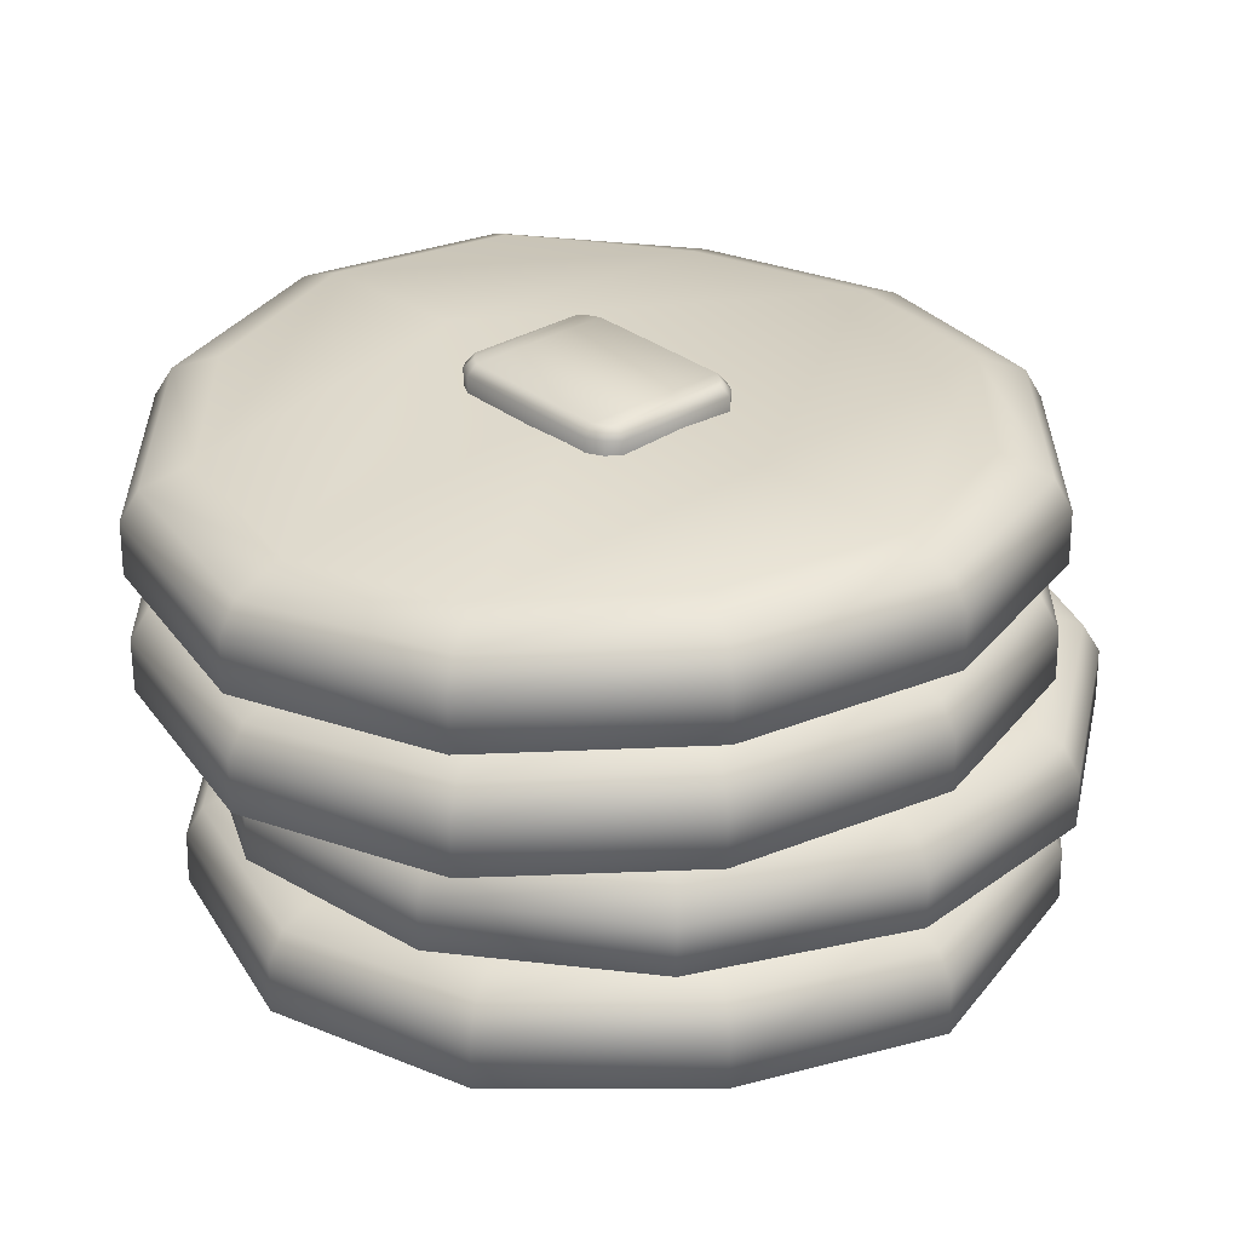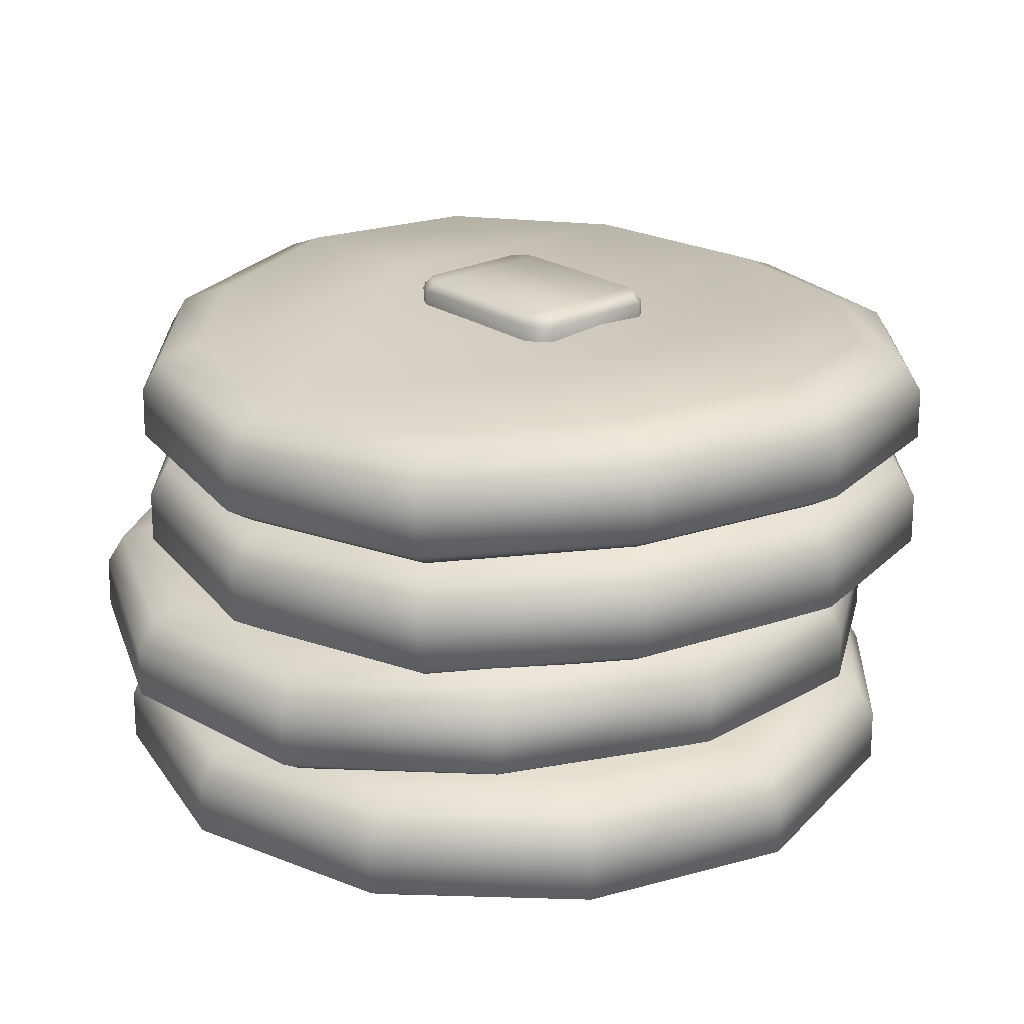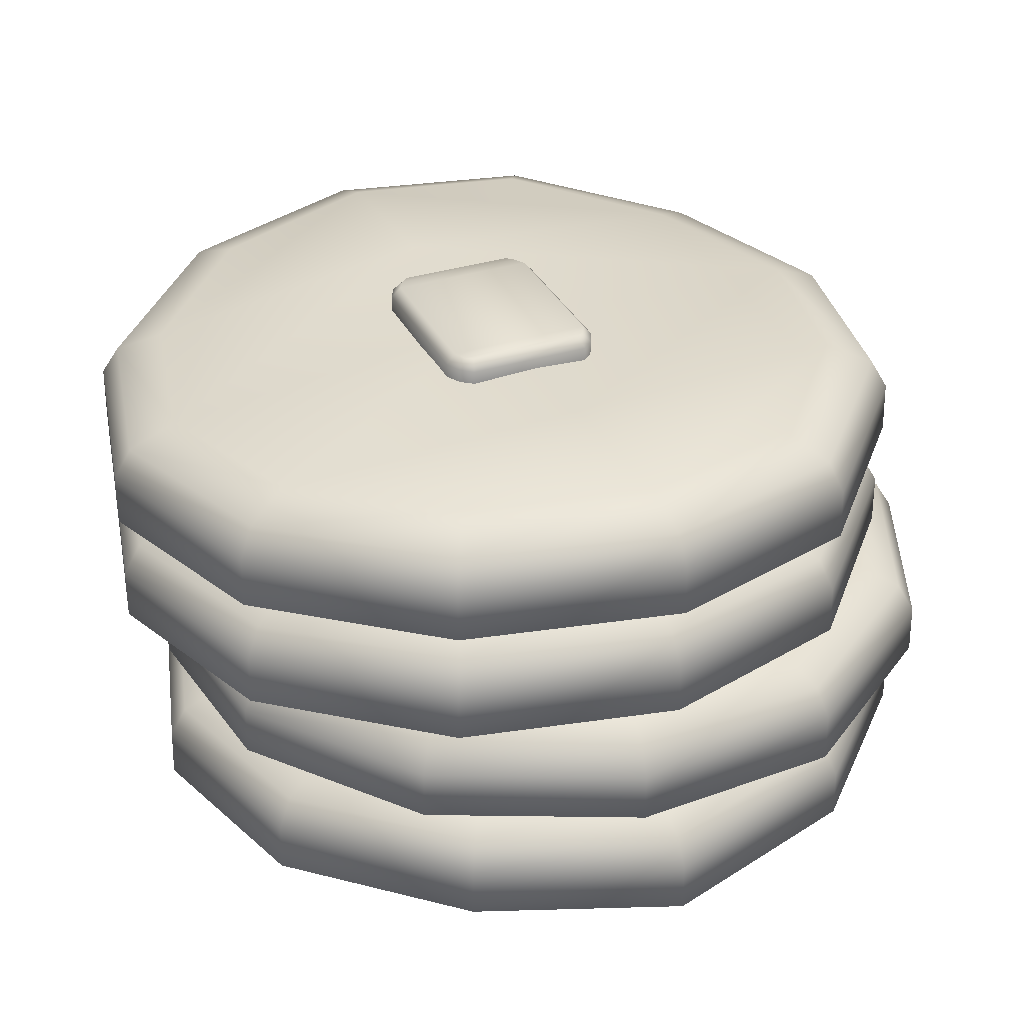
<metadata>
{"format":"obj","ext":"obj","renderer":"f3d","projection":"perspective","resolution":1024,"background":"white","views":[{"elev":31.1,"azim":-131.7,"up":"+Z"},{"elev":23.3,"azim":48.4,"up":"+Z"},{"elev":33.8,"azim":-113.3,"up":"+Z"}]}
</metadata>
<code>
g Pancakes_01
v 0.003594 -0.4417 -0.2283
v 0.003594 -0.4408 -0.1765
v 0.2161 -0.3837 -0.1765
v 0.2169 -0.3846 -0.2283
v 0.3723 -0.2275 -0.1757
v -0.2097 -0.3846 -0.2222
v -0.2097 -0.3837 -0.1704
v 0.3732 -0.2283 -0.2275
v 0.4294 -0.01501 -0.1809
v -0.366 -0.2283 -0.2222
v -0.3651 -0.2275 -0.1704
v 0.4303 -0.01501 -0.2327
v 0.3723 0.1983 -0.1704
v -0.424 -0.01501 -0.2336
v -0.4222 -0.01501 -0.1818
v 0.3732 0.1983 -0.2222
v 0.2161 0.3537 -0.1836
v -0.366 0.1992 -0.2117
v -0.3651 0.1983 -0.1607
v 0.2169 0.3555 -0.2362
v 0.003594 0.4108 -0.1836
v -0.2097 0.3555 -0.2222
v -0.2097 0.3537 -0.1704
v 0.003594 0.4125 -0.2362
v -0.3924 -0.01501 -0.252
v -0.3397 0.1834 -0.231
v -0.1948 0.3283 -0.2415
v 0.003594 0.3818 -0.2564
v 0.202 0.3283 -0.2564
v 0.3469 0.1834 -0.2415
v 0.3995 -0.01501 -0.2512
v -0.3397 -0.2125 -0.2415
v -0.1948 -0.3583 -0.2415
v -0.2168 -0.01501 -0.2547
v 0.003594 -0.411 -0.2477
v 0.224 -0.01501 -0.2547
v 0.003594 -0.01501 -0.2556
v 0.202 -0.3583 -0.2477
v 0.3469 -0.2125 -0.2459
v -0.0842 -0.4505 -0.09841
v -0.0842 -0.4496 -0.04661
v 0.1353 -0.4276 -0.04661
v 0.1353 -0.4285 -0.09841
v 0.3144 -0.2995 -0.02905
v -0.2861 -0.3592 -0.09227
v -0.2852 -0.3583 -0.04047
v 0.3153 -0.3003 -0.08085
v 0.4057 -0.09841 -0.02905
v -0.4143 -0.1792 -0.09227
v -0.4134 -0.1792 -0.04047
v 0.4066 -0.09929 -0.08085
v 0.3837 0.1211 -0.04047
v -0.4363 0.0403 -0.08173
v -0.4354 0.0403 -0.03081
v 0.3846 0.1211 -0.09227
v 0.2556 0.3002 -0.05364
v -0.3449 0.2422 -0.08173
v -0.3441 0.2414 -0.03081
v 0.2564 0.3011 -0.1063
v 0.05451 0.3906 -0.05364
v -0.165 0.3704 -0.09227
v -0.165 0.3695 -0.04047
v 0.05451 0.3924 -0.1063
v -0.4055 0.03591 -0.101
v -0.3212 0.222 -0.101
v -0.1544 0.3414 -0.1116
v 0.05012 0.3616 -0.1265
v 0.2362 0.2773 -0.1265
v 0.3556 0.1105 -0.1116
v 0.3758 -0.09402 -0.09929
v -0.3862 -0.1686 -0.1116
v -0.2668 -0.3355 -0.1116
v -0.2326 0.006941 -0.1247
v -0.07981 -0.4197 -0.1177
v 0.2029 -0.06505 -0.1247
v -0.01484 -0.02905 -0.1256
v 0.1247 -0.4004 -0.1177
v 0.2916 -0.281 -0.09929
v 0.02905 -0.4048 0.01396
v 0.02905 -0.4039 0.06664
v 0.2389 -0.3363 0.06664
v 0.2398 -0.3372 0.01396
v 0.3864 -0.1722 0.08332
v -0.1869 -0.3592 0.02011
v -0.1869 -0.3583 0.07191
v 0.3873 -0.1722 0.03152
v 0.432 0.04381 0.08332
v -0.3511 -0.2117 0.02011
v -0.3502 -0.2108 0.07191
v 0.4329 0.04381 0.03152
v 0.3635 0.2536 0.07191
v -0.4196 -0.00096 0.03065
v -0.4187 -0.00096 0.08244
v 0.3644 0.2536 0.02011
v 0.2003 0.4011 0.05874
v -0.3739 0.215 0.03065
v -0.373 0.2141 0.08244
v 0.2003 0.402 0.006063
v -0.01572 0.4468 0.05874
v -0.2255 0.3792 0.02011
v -0.2255 0.3783 0.07191
v -0.01572 0.4477 0.006063
v -0.3888 0.0007959 0.01221
v -0.3467 0.201 0.01221
v -0.2089 0.3537 0.0007959
v -0.01396 0.4169 -0.01325
v 0.1862 0.3739 -0.01325
v 0.339 0.237 0.0007959
v 0.4022 0.04206 0.01309
v -0.3256 -0.195 0.0007959
v -0.1729 -0.3319 0.0007959
v -0.2133 0.009575 -0.01237
v 0.0273 -0.3741 -0.00535
v 0.2266 0.0324 -0.01237
v 0.007106 0.02099 -0.01325
v 0.2222 -0.3109 -0.00535
v 0.36 -0.159 0.01309
v 0.02642 -0.4048 0.1342
v 0.02642 -0.4039 0.186
v 0.2362 -0.3363 0.186
v 0.2371 -0.3372 0.1342
v 0.3837 -0.1722 0.2036
v -0.1896 -0.3592 0.1404
v -0.1887 -0.3583 0.1922
v 0.3846 -0.1722 0.1518
v 0.4294 0.04381 0.2036
v -0.3537 -0.2117 0.1404
v -0.3528 -0.2108 0.1922
v 0.4311 0.04381 0.1518
v 0.3618 0.2536 0.1922
v -0.4222 -0.00096 0.1509
v -0.4213 -0.00096 0.2027
v 0.3627 0.2536 0.1404
v 0.1976 0.4011 0.179
v -0.3766 0.215 0.1509
v -0.3748 0.2141 0.2027
v 0.1985 0.402 0.1263
v -0.01835 0.4468 0.179
v -0.2282 0.3792 0.1404
v -0.2273 0.3783 0.1922
v -0.01835 0.4477 0.1263
v -0.3915 0.0007959 0.1325
v -0.3485 0.201 0.1325
v -0.2115 0.3537 0.1211
v -0.0166 0.4169 0.1061
v 0.1844 0.3739 0.1061
v 0.3363 0.237 0.1211
v 0.4004 0.04206 0.1334
v -0.3283 -0.195 0.1211
v -0.1755 -0.3319 0.1211
v -0.2159 0.009575 0.1079
v 0.02554 -0.3741 0.1149
v 0.2248 0.0324 0.1079
v 0.004472 0.02099 0.107
v 0.2204 -0.3109 0.1149
v 0.3574 -0.159 0.1334
v 0.08349 0.1035 0.2334
v 0.09929 0.09561 0.2334
v 0.09929 0.09561 0.2642
v 0.08349 0.1035 0.2642
v -0.07542 0.1035 0.2334
v 0.1089 0.08332 0.2642
v 0.1089 0.08332 0.2334
v -0.07542 0.1035 0.2642
v -0.09035 0.09561 0.2334
v 0.1089 -0.04135 0.2642
v 0.1089 -0.04135 0.2334
v -0.09035 0.09561 0.2642
v -0.1009 0.08332 0.2334
v 0.09929 -0.05276 0.2642
v 0.09929 -0.05276 0.2334
v -0.1009 0.08332 0.2642
v -0.1009 -0.04135 0.2334
v 0.08349 -0.06066 0.2642
v 0.08349 -0.06066 0.2334
v -0.1009 -0.04135 0.2642
v -0.09035 -0.05276 0.2334
v -0.07542 -0.06066 0.2642
v -0.07542 -0.06066 0.2334
v -0.09035 -0.05276 0.2642
v 0.1002 -0.03783 0.2738
v 0.09314 -0.04573 0.2738
v 0.08173 -0.05188 0.2738
v -0.07279 -0.05188 0.2738
v -0.08508 -0.04573 0.2738
v -0.09122 -0.03783 0.2738
v -0.09122 0.07981 0.2738
v -0.08508 0.08771 0.2738
v -0.07279 0.09386 0.2738
v 0.08173 0.09386 0.2738
v 0.09314 0.08771 0.2738
v 0.1002 0.07981 0.2738
v -0.2097 -0.3837 -0.1704
v -0.2001 -0.3679 -0.1414
v 0.003594 -0.4224 -0.1467
v 0.003594 -0.4408 -0.1765
v -0.3651 -0.2275 -0.1704
v 0.2073 -0.3679 -0.1467
v 0.2161 -0.3837 -0.1765
v -0.3493 -0.2187 -0.1414
v -0.4222 -0.01501 -0.1818
v 0.3565 -0.2187 -0.1458
v 0.3723 -0.2275 -0.1757
v -0.4046 -0.01501 -0.152
v -0.3651 0.1983 -0.1607
v 0.4118 -0.01501 -0.1511
v 0.4294 -0.01501 -0.1809
v -0.3493 0.1896 -0.1309
v -0.2097 0.3537 -0.1704
v 0.3565 0.1896 -0.1414
v 0.3723 0.1983 -0.1704
v -0.2001 0.3388 -0.1414
v 0.003594 0.4108 -0.1836
v 0.2073 0.3388 -0.1546
v 0.2161 0.3537 -0.1836
v 0.003594 0.3932 -0.1546
v 0.3618 -0.01501 -0.1327
v 0.3144 0.165 -0.1221
v 0.1827 0.2958 -0.1353
v 0.003594 0.3441 -0.1353
v -0.1755 0.2958 -0.1221
v -0.3072 0.165 -0.1125
v -0.3555 -0.01501 -0.1335
v 0.2029 -0.01501 -0.1107
v 0.3144 -0.1941 -0.1274
v 0.1827 -0.3249 -0.1283
v 0.003594 -0.3732 -0.1283
v 0.003594 -0.01501 -0.1089
v -0.1957 -0.01501 -0.1107
v -0.1755 -0.3249 -0.1221
v -0.3072 -0.1941 -0.1221
v -0.2852 -0.3583 -0.04047
v -0.2738 -0.3442 -0.0115
v -0.08157 -0.4311 -0.01676
v -0.0842 -0.4496 -0.04661
v -0.4134 -0.1792 -0.04047
v 0.1283 -0.411 -0.01676
v 0.1353 -0.4276 -0.04661
v -0.3967 -0.173 -0.0115
v -0.4354 0.0403 -0.03081
v 0.3003 -0.288 -8.205e-05
v 0.3144 -0.2995 -0.02905
v -0.4169 0.03767 -0.00096
v -0.3441 0.2414 -0.03081
v 0.3873 -0.09578 -8.205e-05
v 0.4057 -0.09841 -0.02905
v -0.33 0.2299 -0.00096
v -0.165 0.3695 -0.04047
v 0.3671 0.114 -0.0115
v 0.3837 0.1211 -0.04047
v -0.1579 0.3528 -0.0115
v 0.05451 0.3906 -0.05364
v 0.2441 0.2861 -0.02466
v 0.2556 0.3002 -0.05364
v 0.05188 0.373 -0.02466
v 0.339 -0.08788 0.01923
v 0.3205 0.09737 0.007819
v 0.2125 0.2484 -0.00535
v 0.04398 0.3248 -0.00535
v -0.1413 0.3063 0.007819
v -0.2923 0.1983 0.01748
v -0.3687 0.02977 0.01748
v 0.1818 -0.06154 0.01923
v 0.2626 -0.2564 0.01923
v 0.1116 -0.3653 0.001674
v -0.07366 -0.3829 0.001674
v -0.01484 -0.02905 0.02099
v -0.2115 0.00343 0.01923
v -0.2422 -0.3065 0.007819
v -0.3502 -0.1555 0.007819
v -0.1869 -0.3583 0.07191
v -0.1781 -0.3425 0.1018
v 0.02818 -0.3864 0.09561
v 0.02905 -0.4039 0.06664
v -0.3502 -0.2108 0.07191
v 0.2292 -0.3205 0.09561
v 0.2389 -0.3363 0.06664
v -0.3353 -0.2011 0.1018
v -0.4187 -0.00096 0.08244
v 0.3706 -0.1643 0.1132
v 0.3864 -0.1722 0.08332
v -0.4003 -8.205e-05 0.1123
v -0.373 0.2141 0.08244
v 0.4145 0.04294 0.1132
v 0.432 0.04381 0.08332
v -0.3564 0.2062 0.1123
v -0.2255 0.3783 0.07191
v 0.3486 0.2431 0.1018
v 0.3635 0.2536 0.07191
v -0.2159 0.3634 0.1018
v -0.01572 0.4468 0.05874
v 0.1915 0.3845 0.08859
v 0.2003 0.4011 0.05874
v -0.01484 0.4284 0.08859
v 0.3653 0.0403 0.1316
v 0.3074 0.2168 0.1202
v 0.1695 0.3406 0.107
v -0.01221 0.3792 0.107
v -0.1887 0.3221 0.1202
v -0.3125 0.1843 0.1307
v -0.3511 0.002552 0.1307
v 0.2064 0.03152 0.1325
v 0.3267 -0.1414 0.1316
v 0.202 -0.2793 0.1149
v 0.02554 -0.3372 0.1149
v 0.007106 0.02099 0.1334
v -0.1922 0.01045 0.1325
v -0.1562 -0.2986 0.1202
v -0.294 -0.1739 0.1202
v -0.1887 -0.3583 0.1922
v -0.1808 -0.3425 0.222
v 0.02554 -0.3864 0.2159
v 0.02642 -0.4039 0.186
v -0.3528 -0.2108 0.1922
v 0.2266 -0.3205 0.2159
v 0.2362 -0.3363 0.186
v -0.3379 -0.2011 0.222
v -0.4213 -0.00096 0.2027
v 0.3679 -0.1643 0.2326
v 0.3837 -0.1722 0.2036
v -0.4029 -8.205e-05 0.2317
v -0.3748 0.2141 0.2027
v 0.4118 0.04294 0.2326
v 0.4294 0.04381 0.2036
v -0.359 0.2062 0.2317
v -0.2273 0.3783 0.1922
v 0.346 0.2431 0.222
v 0.3618 0.2536 0.1922
v -0.2176 0.3634 0.222
v -0.01835 0.4468 0.179
v 0.1897 0.3845 0.208
v 0.1976 0.4011 0.179
v -0.01748 0.4284 0.208
v 0.3627 0.0403 0.2519
v 0.3047 0.2168 0.2405
v 0.1669 0.3406 0.2273
v -0.01484 0.3792 0.2273
v -0.1913 0.3221 0.2405
v -0.3151 0.1843 0.251
v -0.3537 0.002552 0.251
v 0.2038 0.03152 0.2528
v 0.324 -0.1414 0.2519
v 0.1994 -0.2793 0.2343
v 0.02291 -0.3372 0.2343
v 0.004472 0.02099 0.2536
v -0.1948 0.01045 0.2528
v -0.1588 -0.2986 0.2405
v -0.2967 -0.1739 0.2405
g Pancakes_01_0
f 3 2 1
f 4 3 1
f 5 3 4
f 1 2 6
f 2 7 6
f 8 5 4
f 9 5 8
f 6 7 10
f 7 11 10
f 12 9 8
f 13 9 12
f 10 11 14
f 11 15 14
f 16 13 12
f 17 13 16
f 14 15 18
f 15 19 18
f 20 17 16
f 21 17 20
f 18 19 22
f 19 23 22
f 23 21 24
f 24 21 20
f 22 23 24
f 10 14 25
f 14 18 26
f 25 14 26
f 26 18 27
f 18 22 27
f 25 26 27
f 22 24 28
f 27 22 28
f 24 20 29
f 28 24 29
f 20 16 30
f 29 20 30
f 30 16 31
f 29 30 31
f 16 12 31
f 32 10 25
f 6 10 32
f 33 6 32
f 33 32 25
f 1 6 33
f 34 25 27
f 34 33 25
f 34 27 28
f 35 1 33
f 35 33 34
f 4 1 35
f 28 29 36
f 36 29 31
f 37 34 28
f 37 35 34
f 37 28 36
f 37 36 35
f 38 4 35
f 36 38 35
f 36 31 38
f 8 4 38
f 31 39 38
f 39 8 38
f 31 12 39
f 12 8 39
f 42 41 40
f 43 42 40
f 44 42 43
f 40 41 45
f 41 46 45
f 47 44 43
f 48 44 47
f 45 46 49
f 46 50 49
f 51 48 47
f 52 48 51
f 49 50 53
f 50 54 53
f 55 52 51
f 56 52 55
f 53 54 57
f 54 58 57
f 59 56 55
f 60 56 59
f 57 58 61
f 58 62 61
f 62 60 63
f 63 60 59
f 61 62 63
f 49 53 64
f 53 57 65
f 64 53 65
f 65 57 66
f 57 61 66
f 64 65 66
f 61 63 67
f 66 61 67
f 63 59 68
f 67 63 68
f 59 55 69
f 68 59 69
f 69 55 70
f 68 69 70
f 55 51 70
f 71 49 64
f 45 49 71
f 72 45 71
f 72 71 64
f 40 45 72
f 73 64 66
f 73 72 64
f 73 66 67
f 74 40 72
f 74 72 73
f 43 40 74
f 67 68 75
f 75 68 70
f 76 73 67
f 76 74 73
f 76 67 75
f 76 75 74
f 77 43 74
f 75 77 74
f 75 70 77
f 47 43 77
f 70 78 77
f 78 47 77
f 70 51 78
f 51 47 78
f 81 80 79
f 82 81 79
f 83 81 82
f 79 80 84
f 80 85 84
f 86 83 82
f 87 83 86
f 84 85 88
f 85 89 88
f 90 87 86
f 91 87 90
f 88 89 92
f 89 93 92
f 94 91 90
f 95 91 94
f 92 93 96
f 93 97 96
f 98 95 94
f 99 95 98
f 96 97 100
f 97 101 100
f 101 99 102
f 102 99 98
f 100 101 102
f 88 92 103
f 92 96 104
f 103 92 104
f 104 96 105
f 96 100 105
f 103 104 105
f 100 102 106
f 105 100 106
f 102 98 107
f 106 102 107
f 98 94 108
f 107 98 108
f 108 94 109
f 107 108 109
f 94 90 109
f 110 88 103
f 84 88 110
f 111 84 110
f 111 110 103
f 79 84 111
f 112 103 105
f 112 111 103
f 112 105 106
f 113 79 111
f 113 111 112
f 82 79 113
f 106 107 114
f 114 107 109
f 115 112 106
f 115 113 112
f 115 106 114
f 115 114 113
f 116 82 113
f 114 116 113
f 114 109 116
f 86 82 116
f 109 117 116
f 117 86 116
f 109 90 117
f 90 86 117
f 120 119 118
f 121 120 118
f 122 120 121
f 118 119 123
f 119 124 123
f 125 122 121
f 126 122 125
f 123 124 127
f 124 128 127
f 129 126 125
f 130 126 129
f 127 128 131
f 128 132 131
f 133 130 129
f 134 130 133
f 131 132 135
f 132 136 135
f 137 134 133
f 138 134 137
f 135 136 139
f 136 140 139
f 140 138 141
f 141 138 137
f 139 140 141
f 127 131 142
f 131 135 143
f 142 131 143
f 143 135 144
f 135 139 144
f 142 143 144
f 139 141 145
f 144 139 145
f 141 137 146
f 145 141 146
f 137 133 147
f 146 137 147
f 147 133 148
f 146 147 148
f 133 129 148
f 149 127 142
f 123 127 149
f 150 123 149
f 150 149 142
f 118 123 150
f 151 142 144
f 151 150 142
f 151 144 145
f 152 118 150
f 152 150 151
f 121 118 152
f 145 146 153
f 153 146 148
f 154 151 145
f 154 152 151
f 154 145 153
f 154 153 152
f 155 121 152
f 153 155 152
f 153 148 155
f 125 121 155
f 148 156 155
f 156 125 155
f 148 129 156
f 129 125 156
f 159 158 157
f 160 159 157
f 160 157 161
f 159 162 158
f 162 163 158
f 164 160 161
f 161 165 164
f 162 166 163
f 166 167 163
f 165 168 164
f 165 169 168
f 167 166 170
f 171 167 170
f 169 172 168
f 172 169 173
f 171 170 174
f 175 171 174
f 176 172 173
f 173 177 176
f 174 178 175
f 178 179 175
f 177 179 180
f 177 180 176
f 179 178 180
f 170 166 181
f 174 170 182
f 182 170 181
f 174 183 178
f 183 174 182
f 180 178 184
f 183 184 178
f 176 180 185
f 185 180 184
f 176 186 172
f 186 176 185
f 186 187 172
f 187 186 185
f 168 172 187
f 188 187 185
f 188 168 187
f 188 185 184
f 164 168 188
f 189 188 184
f 189 164 188
f 189 184 183
f 160 164 189
f 190 189 183
f 190 160 189
f 190 183 182
f 159 160 190
f 191 190 182
f 191 159 190
f 191 182 181
f 162 159 191
f 181 192 191
f 192 162 191
f 181 166 192
f 166 162 192
f 195 194 193
f 196 195 193
f 193 194 197
f 198 195 196
f 199 198 196
f 194 200 197
f 197 200 201
f 202 198 199
f 203 202 199
f 200 204 201
f 201 204 205
f 206 202 203
f 207 206 203
f 204 208 205
f 205 208 209
f 210 206 207
f 211 210 207
f 208 212 209
f 209 212 213
f 214 210 211
f 215 214 211
f 213 216 215
f 212 216 213
f 216 214 215
f 202 206 217
f 206 210 218
f 217 206 218
f 218 210 219
f 210 214 219
f 217 218 219
f 214 216 220
f 219 214 220
f 216 212 221
f 220 216 221
f 212 208 222
f 221 212 222
f 222 208 223
f 221 222 223
f 208 204 223
f 224 219 220
f 224 217 219
f 225 202 217
f 198 202 225
f 226 225 217
f 226 198 225
f 224 226 217
f 195 198 226
f 227 195 226
f 227 226 224
f 194 195 227
f 228 224 220
f 228 220 221
f 228 227 224
f 229 228 221
f 228 229 227
f 229 221 223
f 230 194 227
f 229 230 227
f 229 223 230
f 200 194 230
f 223 231 230
f 231 200 230
f 223 204 231
f 204 200 231
f 234 233 232
f 235 234 232
f 232 233 236
f 237 234 235
f 238 237 235
f 233 239 236
f 236 239 240
f 241 237 238
f 242 241 238
f 239 243 240
f 240 243 244
f 245 241 242
f 246 245 242
f 243 247 244
f 244 247 248
f 249 245 246
f 250 249 246
f 247 251 248
f 248 251 252
f 253 249 250
f 254 253 250
f 252 255 254
f 251 255 252
f 255 253 254
f 241 245 256
f 245 249 257
f 256 245 257
f 257 249 258
f 249 253 258
f 256 257 258
f 253 255 259
f 258 253 259
f 255 251 260
f 259 255 260
f 251 247 261
f 260 251 261
f 261 247 262
f 260 261 262
f 247 243 262
f 263 258 259
f 263 256 258
f 264 241 256
f 237 241 264
f 265 264 256
f 265 237 264
f 263 265 256
f 234 237 265
f 266 234 265
f 266 265 263
f 233 234 266
f 267 263 259
f 267 259 260
f 267 266 263
f 268 267 260
f 267 268 266
f 268 260 262
f 269 233 266
f 268 269 266
f 268 262 269
f 239 233 269
f 262 270 269
f 270 239 269
f 262 243 270
f 243 239 270
f 273 272 271
f 274 273 271
f 271 272 275
f 276 273 274
f 277 276 274
f 272 278 275
f 275 278 279
f 280 276 277
f 281 280 277
f 278 282 279
f 279 282 283
f 284 280 281
f 285 284 281
f 282 286 283
f 283 286 287
f 288 284 285
f 289 288 285
f 286 290 287
f 287 290 291
f 292 288 289
f 293 292 289
f 291 294 293
f 290 294 291
f 294 292 293
f 280 284 295
f 284 288 296
f 295 284 296
f 296 288 297
f 288 292 297
f 295 296 297
f 292 294 298
f 297 292 298
f 294 290 299
f 298 294 299
f 290 286 300
f 299 290 300
f 300 286 301
f 299 300 301
f 286 282 301
f 302 297 298
f 302 295 297
f 303 280 295
f 276 280 303
f 304 303 295
f 304 276 303
f 302 304 295
f 273 276 304
f 305 273 304
f 305 304 302
f 272 273 305
f 306 302 298
f 306 298 299
f 306 305 302
f 307 306 299
f 306 307 305
f 307 299 301
f 308 272 305
f 307 308 305
f 307 301 308
f 278 272 308
f 301 309 308
f 309 278 308
f 301 282 309
f 282 278 309
f 312 311 310
f 313 312 310
f 310 311 314
f 315 312 313
f 316 315 313
f 311 317 314
f 314 317 318
f 319 315 316
f 320 319 316
f 317 321 318
f 318 321 322
f 323 319 320
f 324 323 320
f 321 325 322
f 322 325 326
f 327 323 324
f 328 327 324
f 325 329 326
f 326 329 330
f 331 327 328
f 332 331 328
f 330 333 332
f 329 333 330
f 333 331 332
f 319 323 334
f 323 327 335
f 334 323 335
f 335 327 336
f 327 331 336
f 334 335 336
f 331 333 337
f 336 331 337
f 333 329 338
f 337 333 338
f 329 325 339
f 338 329 339
f 339 325 340
f 338 339 340
f 325 321 340
f 341 336 337
f 341 334 336
f 342 319 334
f 315 319 342
f 343 342 334
f 343 315 342
f 341 343 334
f 312 315 343
f 344 312 343
f 344 343 341
f 311 312 344
f 345 341 337
f 345 337 338
f 345 344 341
f 346 345 338
f 345 346 344
f 346 338 340
f 347 311 344
f 346 347 344
f 346 340 347
f 317 311 347
f 340 348 347
f 348 317 347
f 340 321 348
f 321 317 348

</code>
